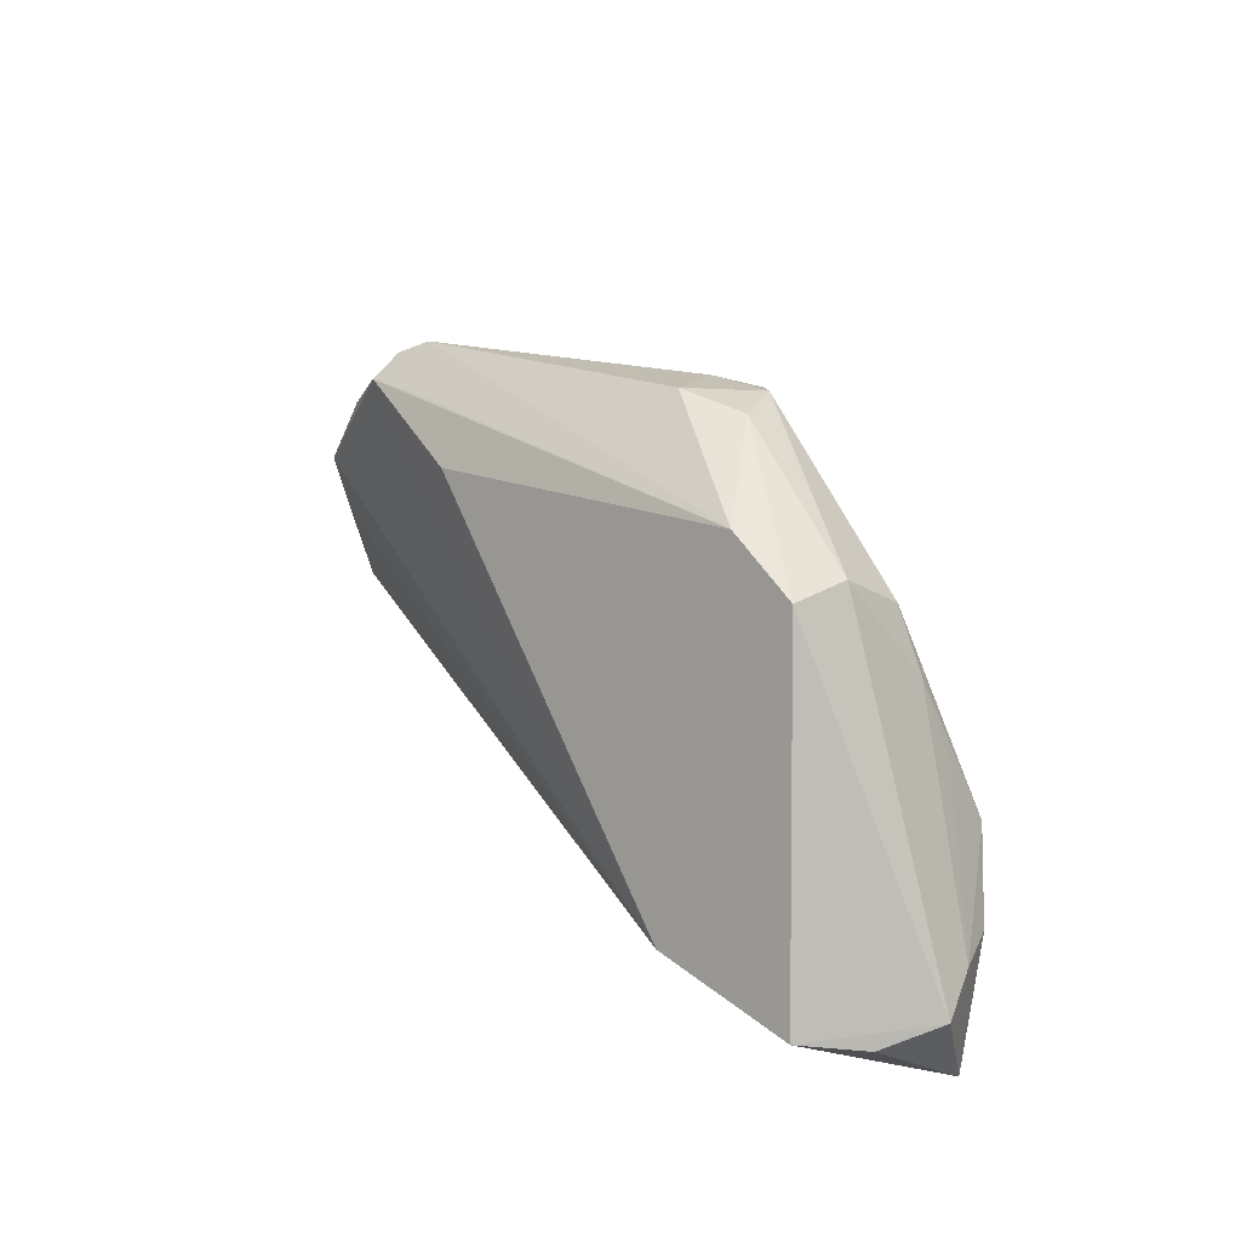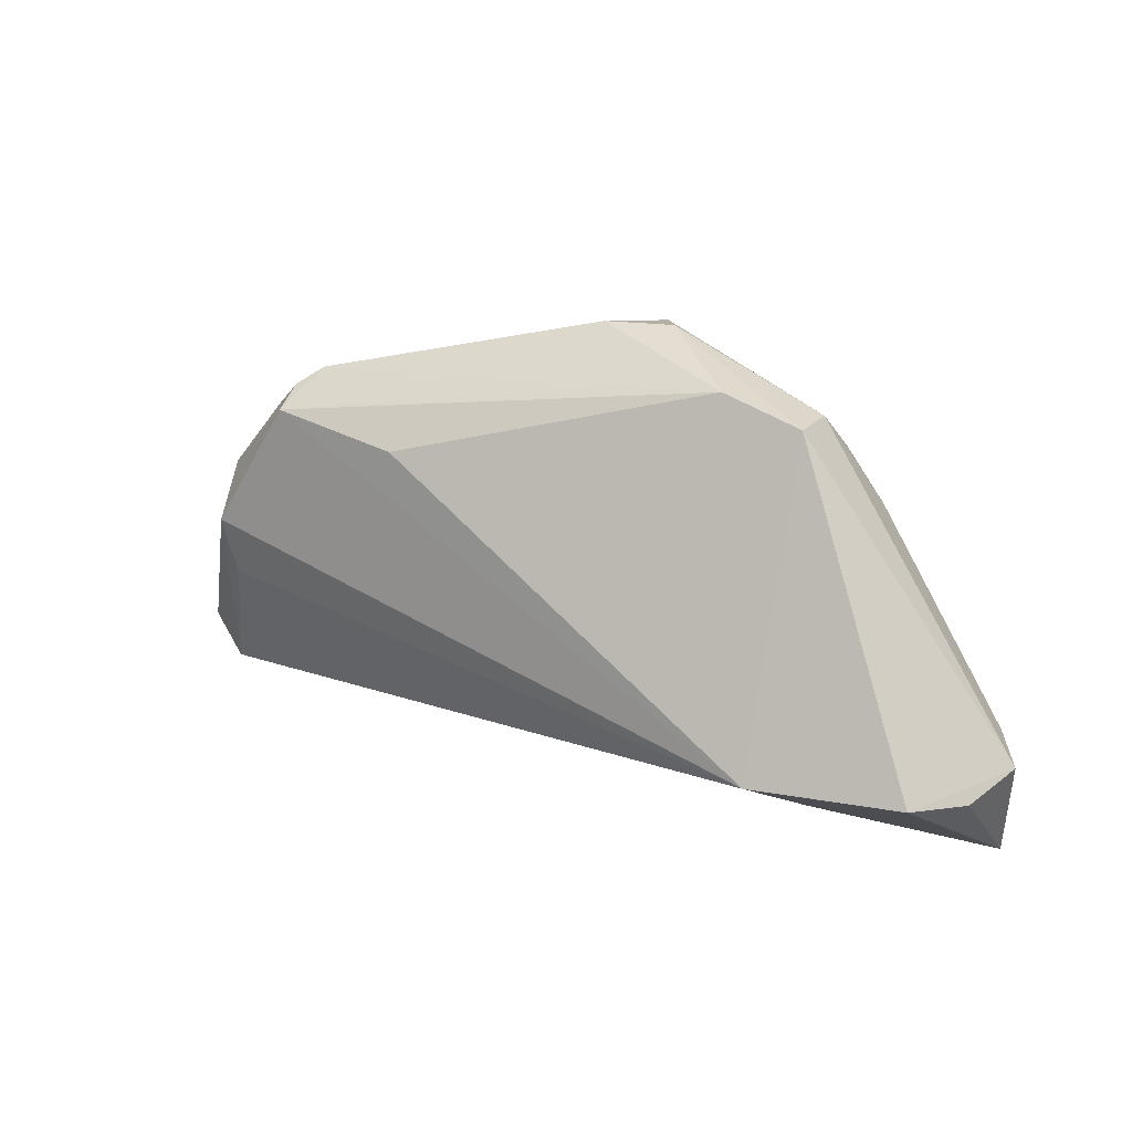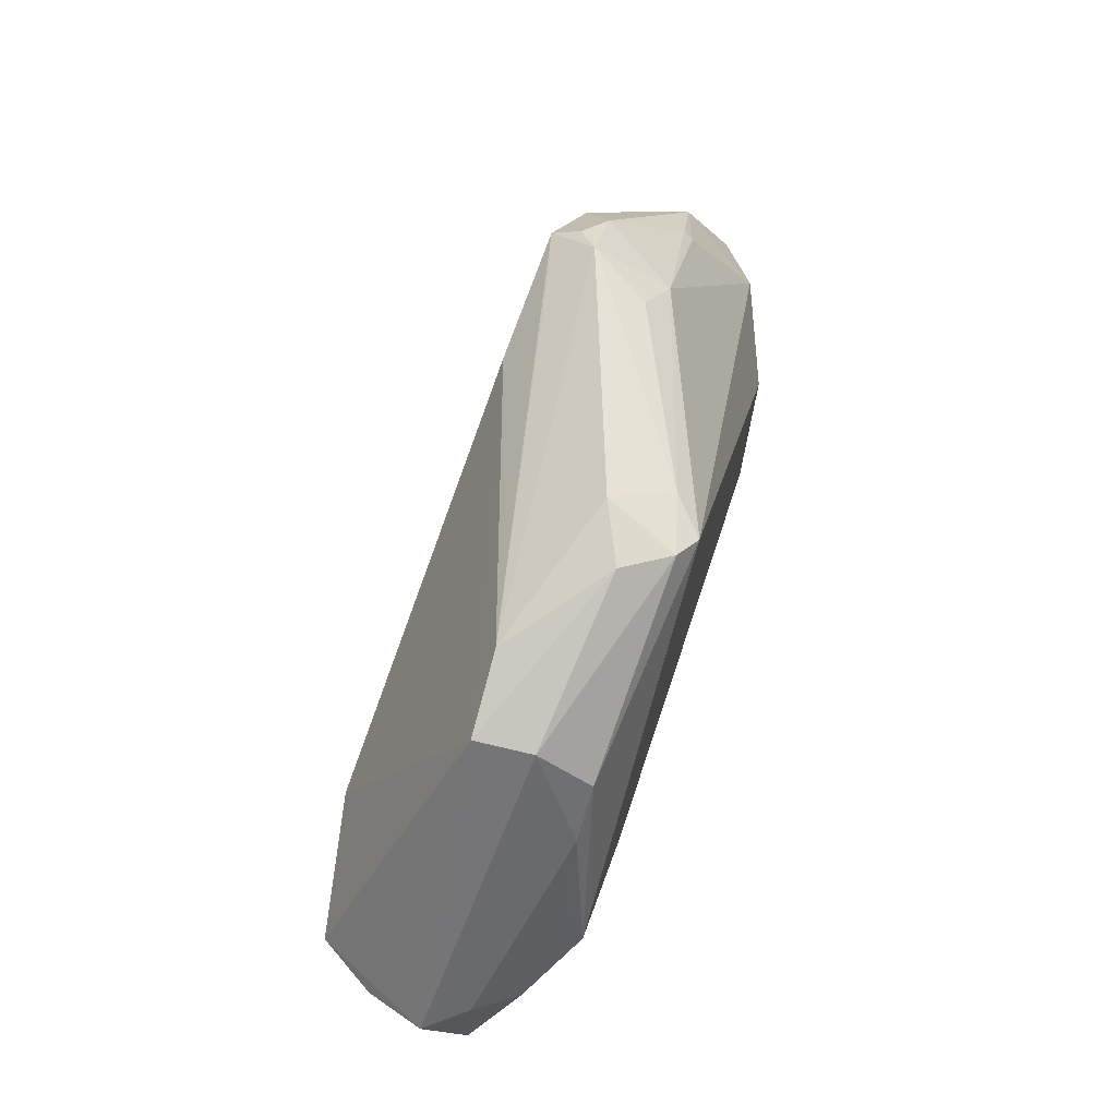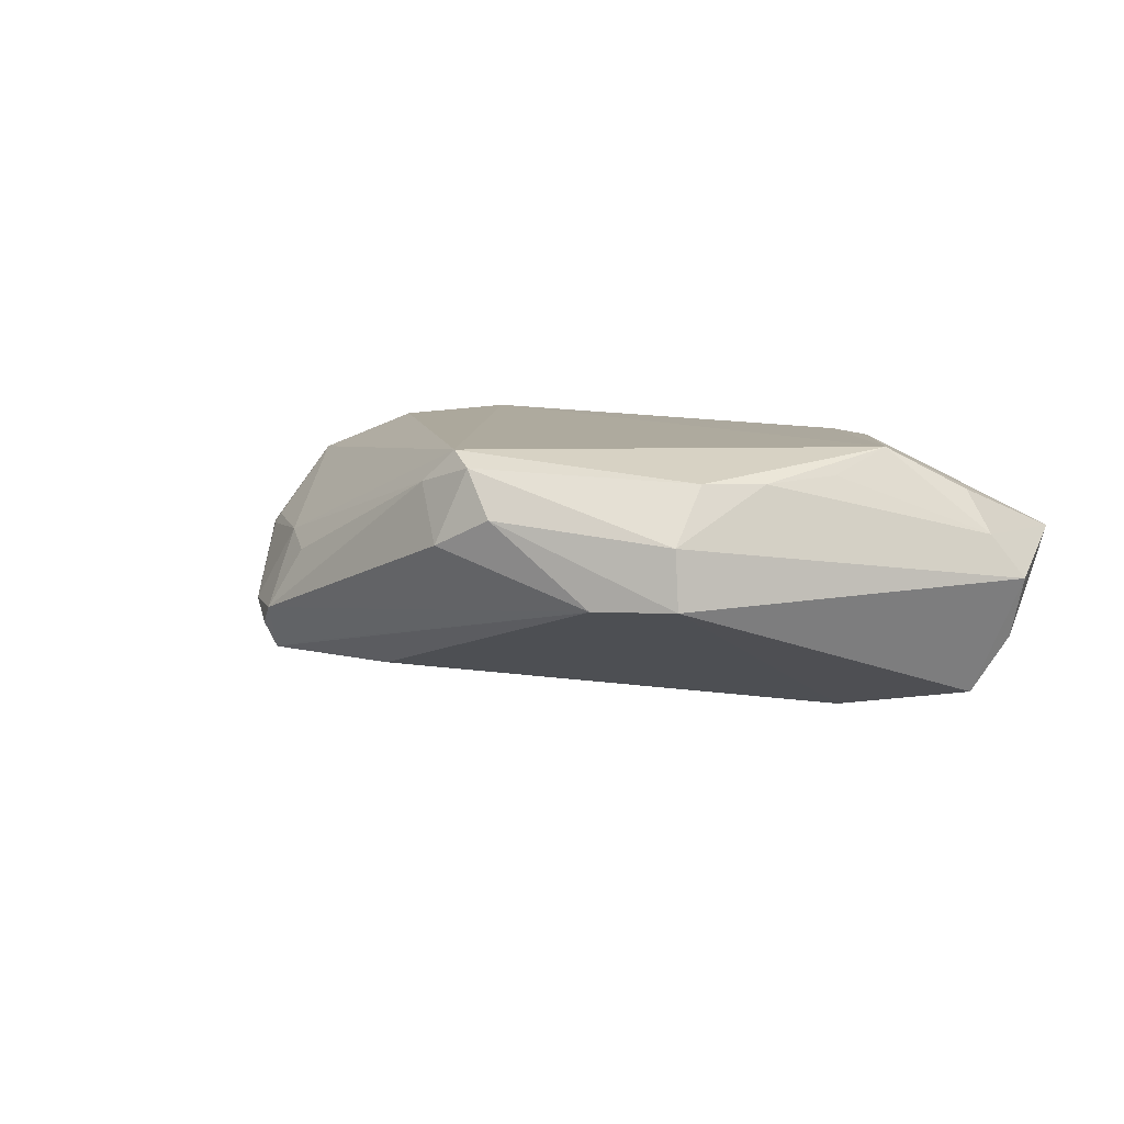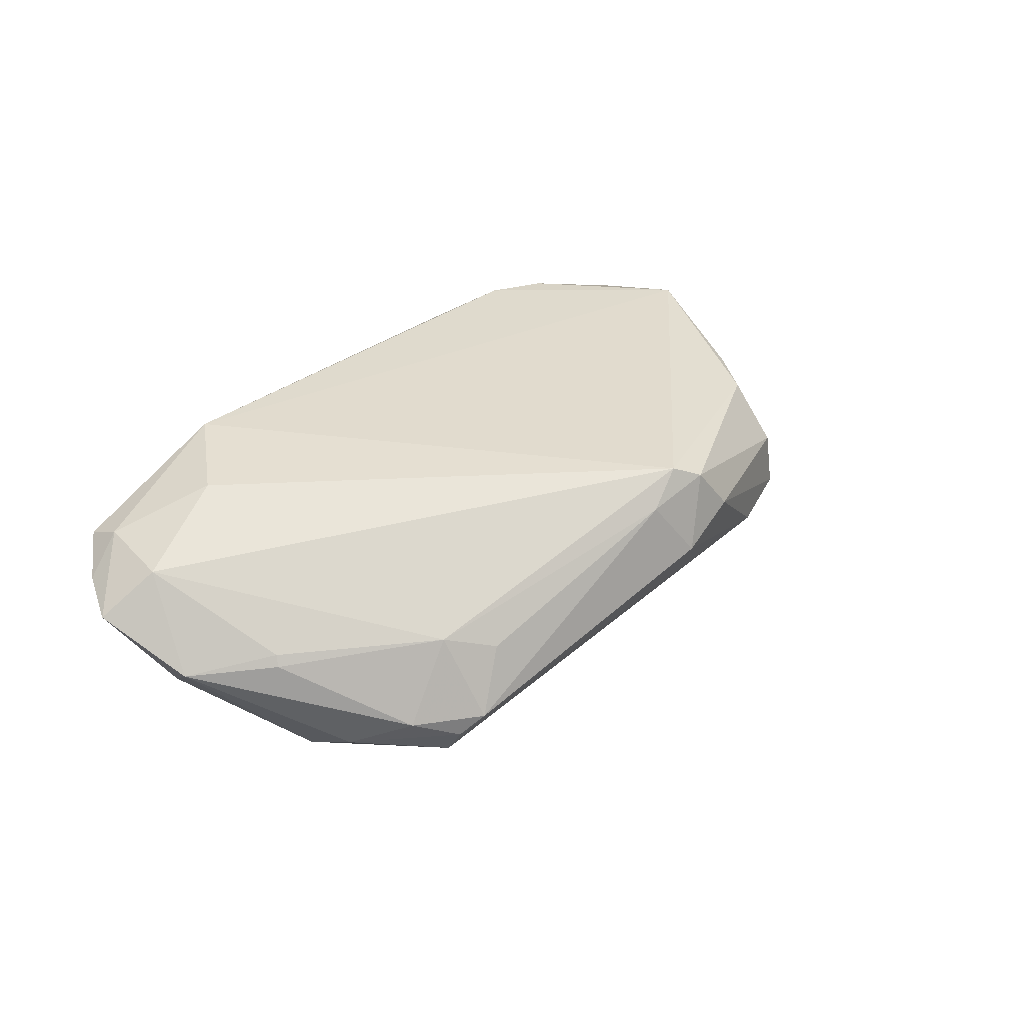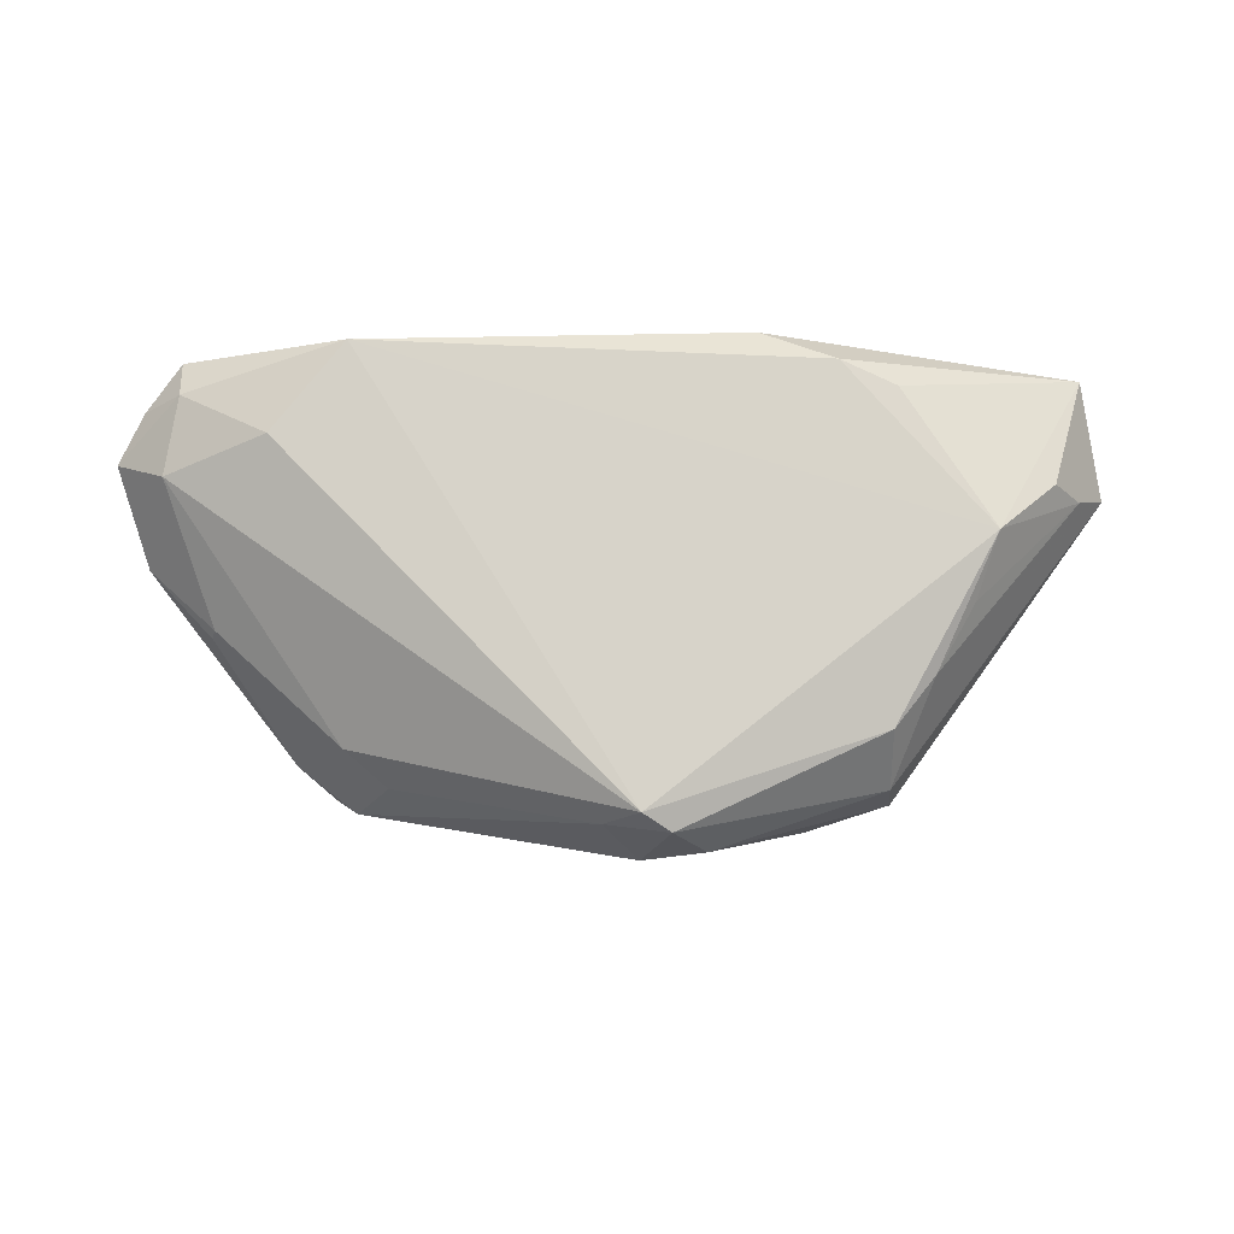
<metadata>
{"format":"obj","ext":"obj","renderer":"f3d","projection":"perspective","resolution":1024,"background":"white","views":[{"elev":39.6,"azim":-122.5,"up":"+Y"},{"elev":23.8,"azim":-148.1,"up":"+Y"},{"elev":70.4,"azim":-71.9,"up":"+Y"},{"elev":9.2,"azim":-147.0,"up":"+Z"},{"elev":33.8,"azim":129.8,"up":"+Z"},{"elev":76.3,"azim":178.1,"up":"+Z"}]}
</metadata>
<code>
v 0.003077 0.03162 0.01121
v -0.00128 0.03504 0.003839
v -0.05692 -0.007148 0.004495
v -0.009254 0.03481 0.007531
v 0.03616 0.02437 -0.01134
v -0.03412 -0.01949 0.01483
v 0.05861 -0.00411 -0.002173
v -0.05852 -0.0106 -0.008886
v 0.03594 0.02204 -0.01518
v -0.03213 0.02847 -0.00255
v 0.05046 0.005234 -0.0007928
v 0.04565 0.005244 -0.01691
v -0.04492 -0.001143 0.01538
v 0.05446 -0.01669 -0.006117
v -0.05402 -0.009174 -0.01647
v -0.01788 -0.02774 0.01238
v 0.04151 -0.0162 0.01442
v 0.04526 0.01255 -0.0132
v 0.044 -0.002105 -0.01601
v -0.03598 -0.01975 -0.004352
v 0.05294 -0.02774 0.007664
v 0.04993 0.004527 0.0005553
v 0.05325 -0.01294 -0.0104
v 0.04859 -0.01782 -0.01145
v -0.02158 0.0314 -0.003012
v -0.03134 0.02784 0.005037
v 0.055 -0.0129 0.008843
v -0.005034 0.03322 0.01349
v -0.06095 -0.008721 -0.0009695
v -0.03506 -0.009777 -0.0206
v -0.05309 -0.00803 0.009881
v -0.04193 0.006899 0.01239
v 0.02943 0.02332 -0.01351
v -0.03679 0.01535 0.01179
v 0.03414 0.02 0.001388
v 0.0335 0.02646 -0.008682
v 0.04095 0.02018 -0.008941
v -0.02717 -0.02305 0.01507
v -0.001531 0.03103 0.01538
v 0.02886 0.02475 -0.0005111
v -0.03139 0.02174 0.01207
v 0.03176 -0.02739 0.01538
v 0.06168 -0.01614 0.003573
v 0.01822 0.01996 -0.01579
v 0.05288 -0.023 0.009778
v -0.04342 -0.01551 -0.01037
v -0.0584 -0.02306 0.003887
v 0.05803 -0.02232 0.005132
f 10 15 29
f 29 15 8
f 27 35 39
f 39 17 27
f 43 7 27
f 40 35 36
f 29 8 47
f 47 8 15
f 41 13 39
f 36 35 37
f 23 7 43
f 19 24 30
f 15 10 30
f 10 44 30
f 30 47 15
f 46 47 30
f 25 44 10
f 25 2 36
f 36 2 1
f 1 40 36
f 39 35 1
f 35 40 1
f 4 25 10
f 2 25 4
f 31 47 13
f 20 47 46
f 20 30 24
f 46 30 20
f 26 10 29
f 26 4 10
f 13 47 6
f 6 38 13
f 47 38 6
f 16 38 47
f 9 30 44
f 44 25 9
f 11 37 35
f 7 37 11
f 14 23 43
f 24 23 14
f 43 48 14
f 14 48 24
f 2 4 28
f 39 1 28
f 28 1 2
f 28 41 39
f 28 26 41
f 4 26 28
f 3 31 13
f 13 32 3
f 29 47 3
f 47 31 3
f 41 26 34
f 13 41 34
f 34 32 13
f 34 3 32
f 34 26 29
f 29 3 34
f 45 27 17
f 43 27 45
f 45 48 43
f 24 48 21
f 48 45 21
f 21 20 24
f 47 20 21
f 21 16 47
f 19 30 12
f 30 9 12
f 12 24 19
f 12 23 24
f 7 23 12
f 36 37 5
f 5 9 36
f 33 25 36
f 36 9 33
f 33 9 25
f 22 27 7
f 7 11 22
f 35 27 22
f 22 11 35
f 16 21 42
f 38 16 42
f 42 45 17
f 42 21 45
f 42 17 39
f 39 13 42
f 13 38 42
f 7 12 18
f 18 37 7
f 18 12 9
f 18 5 37
f 9 5 18

</code>
